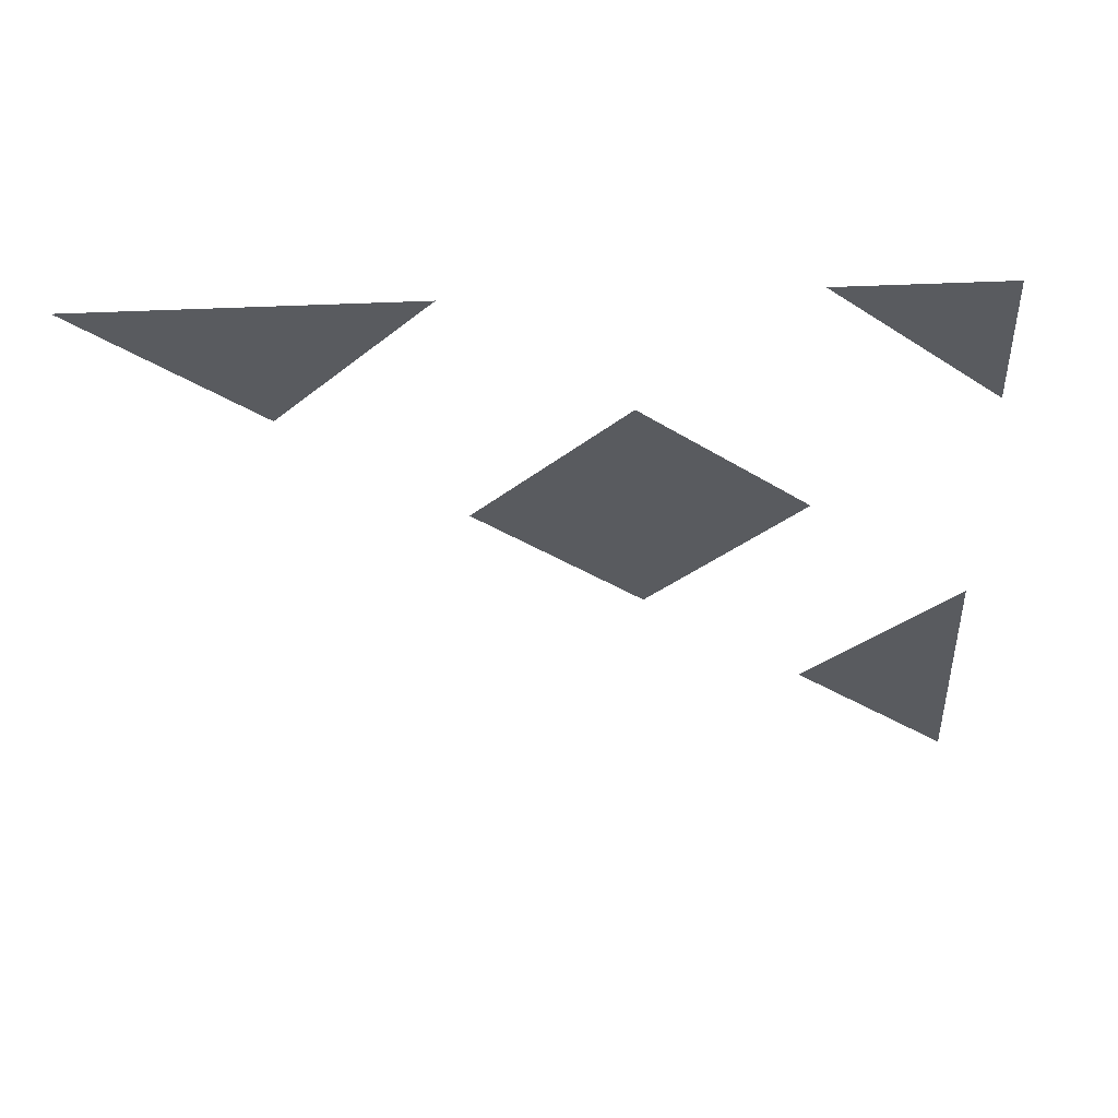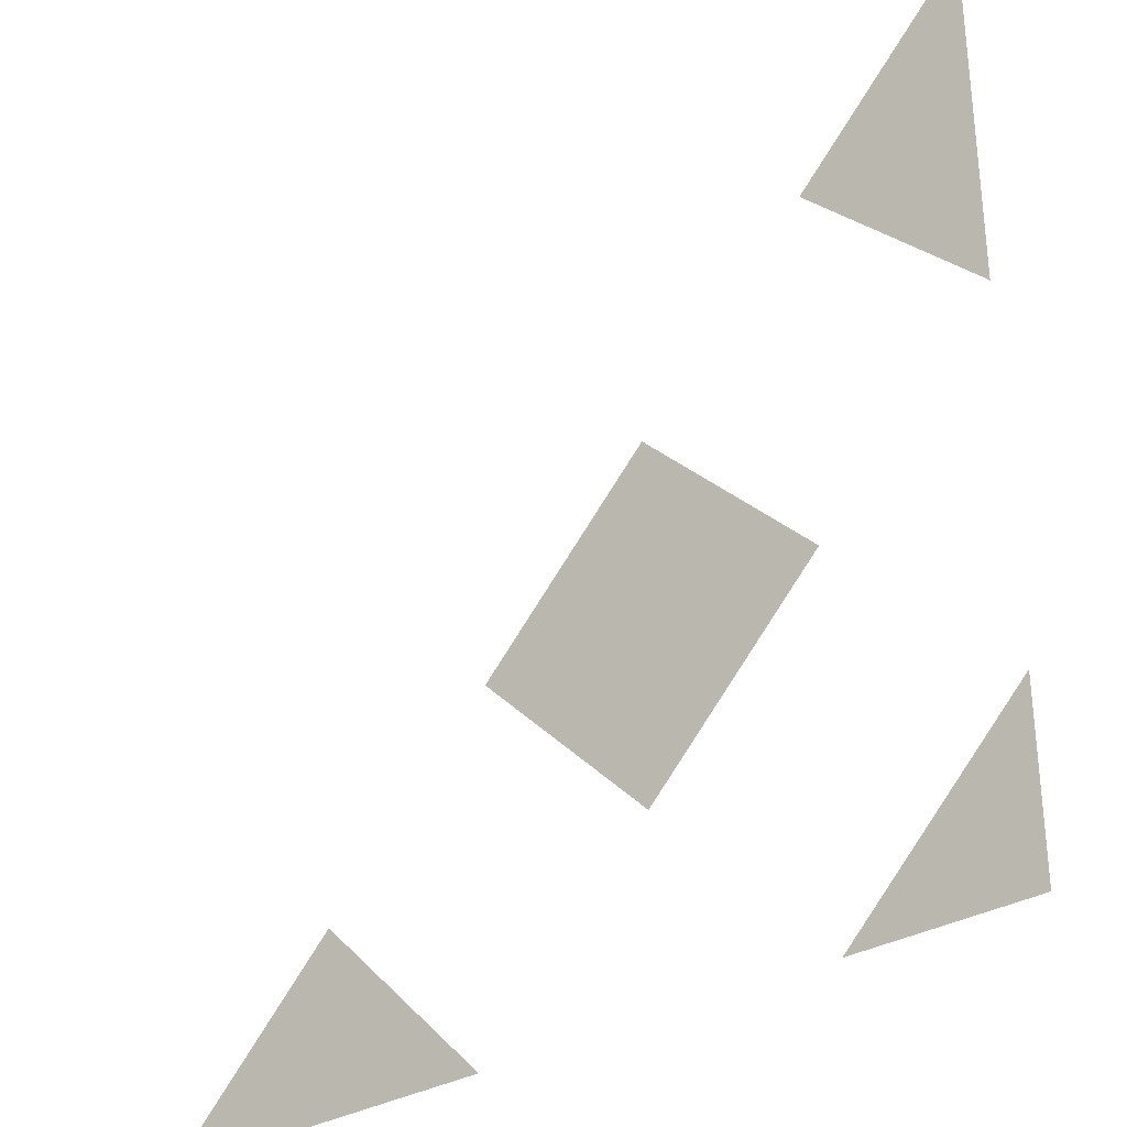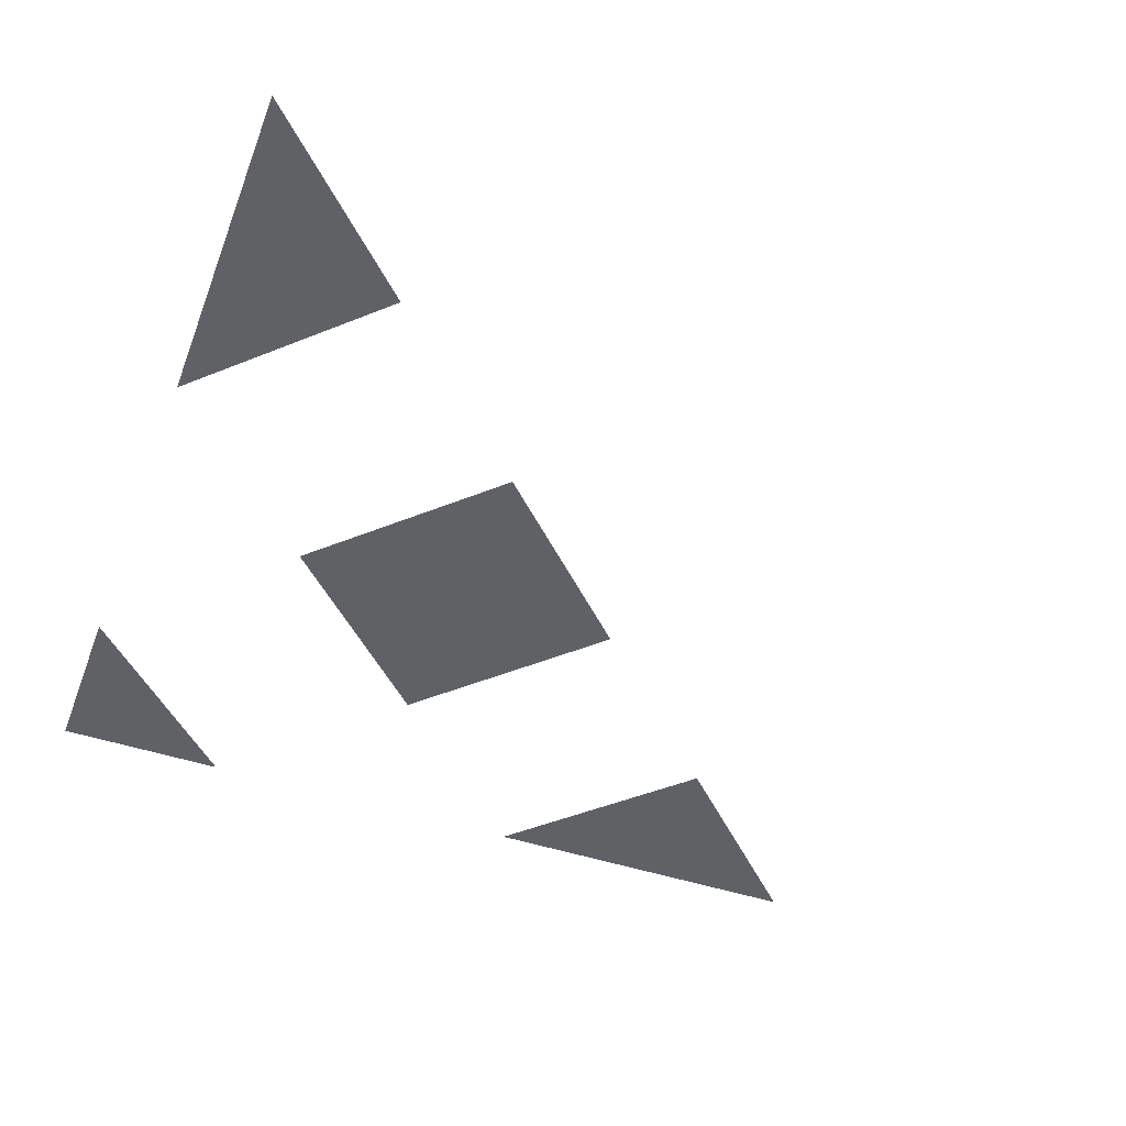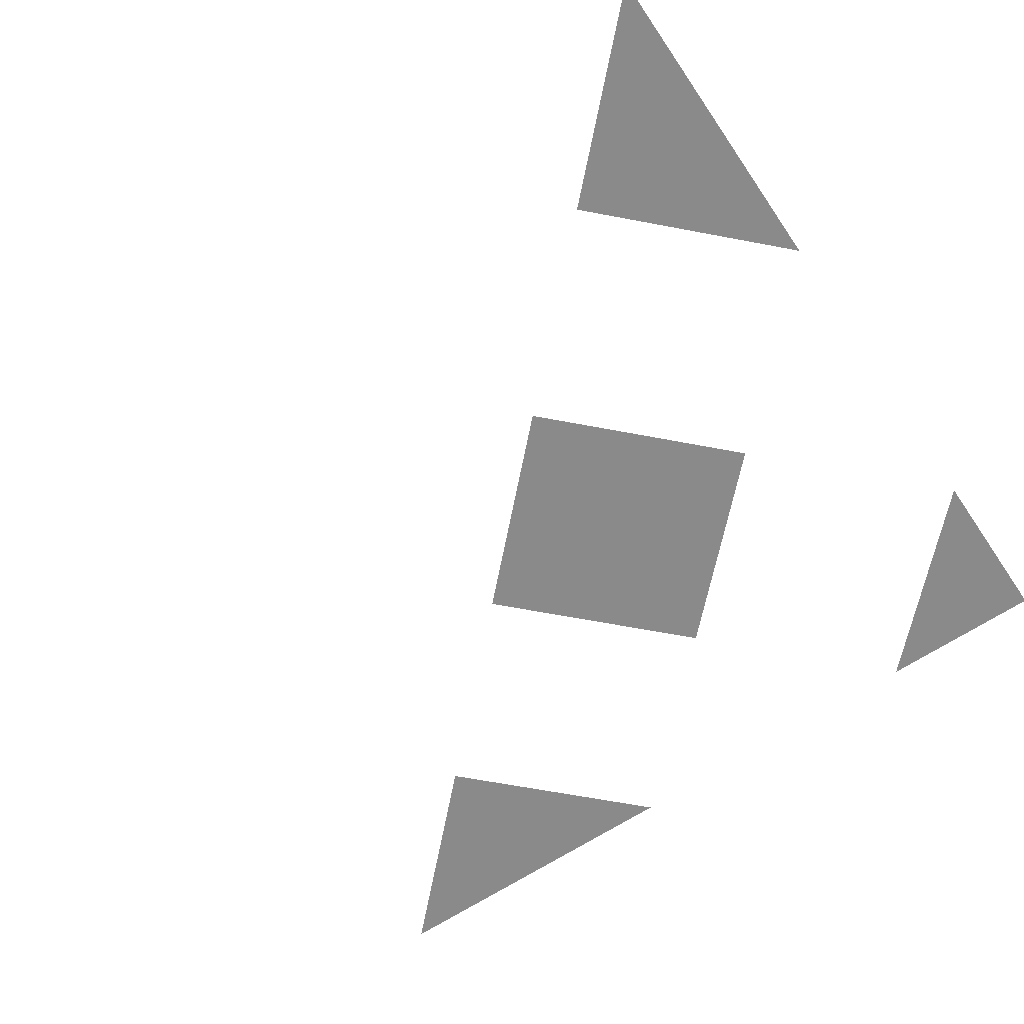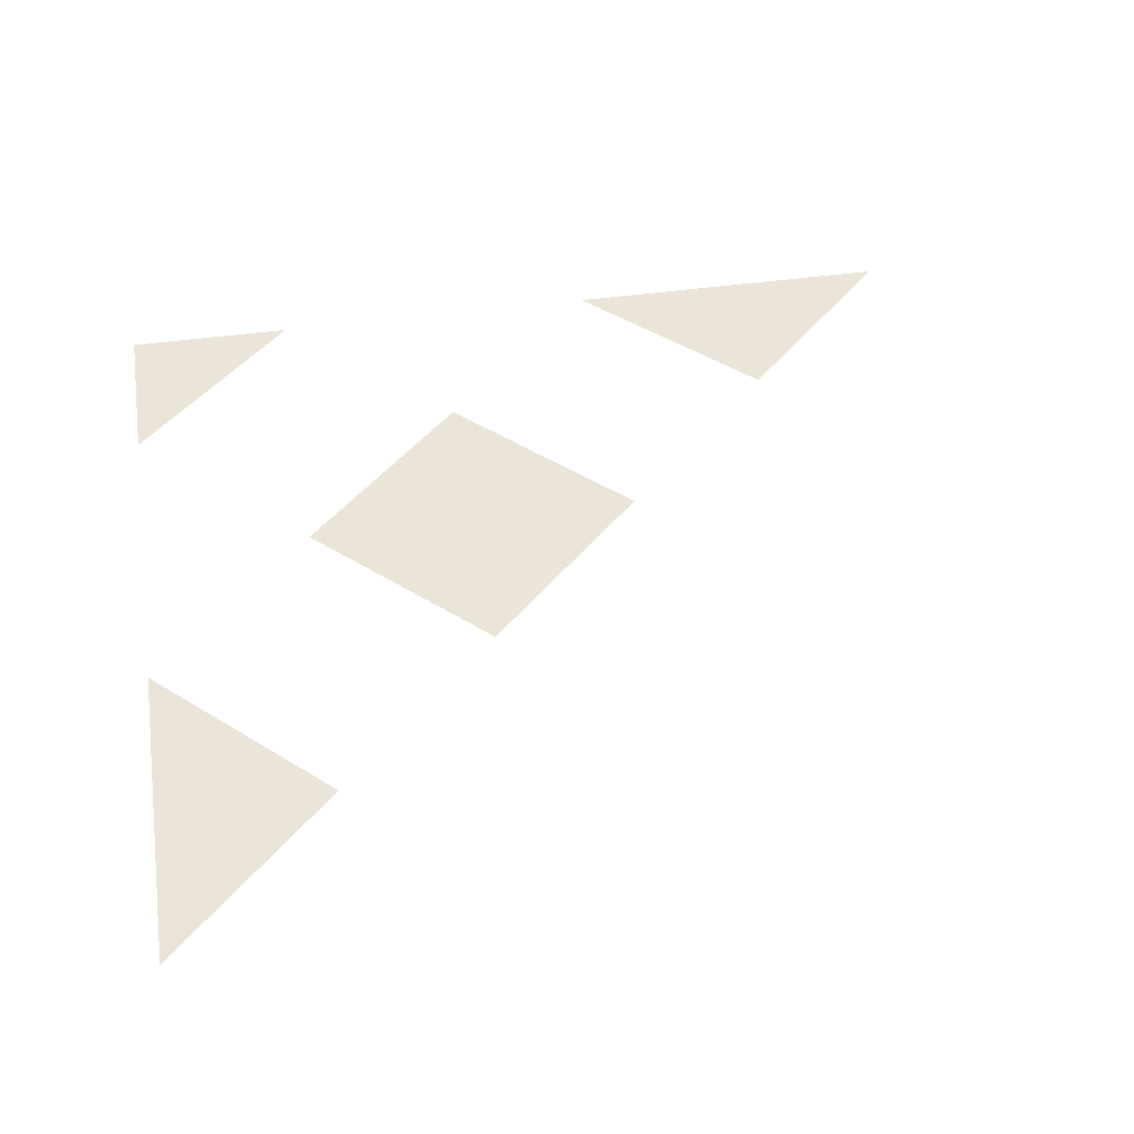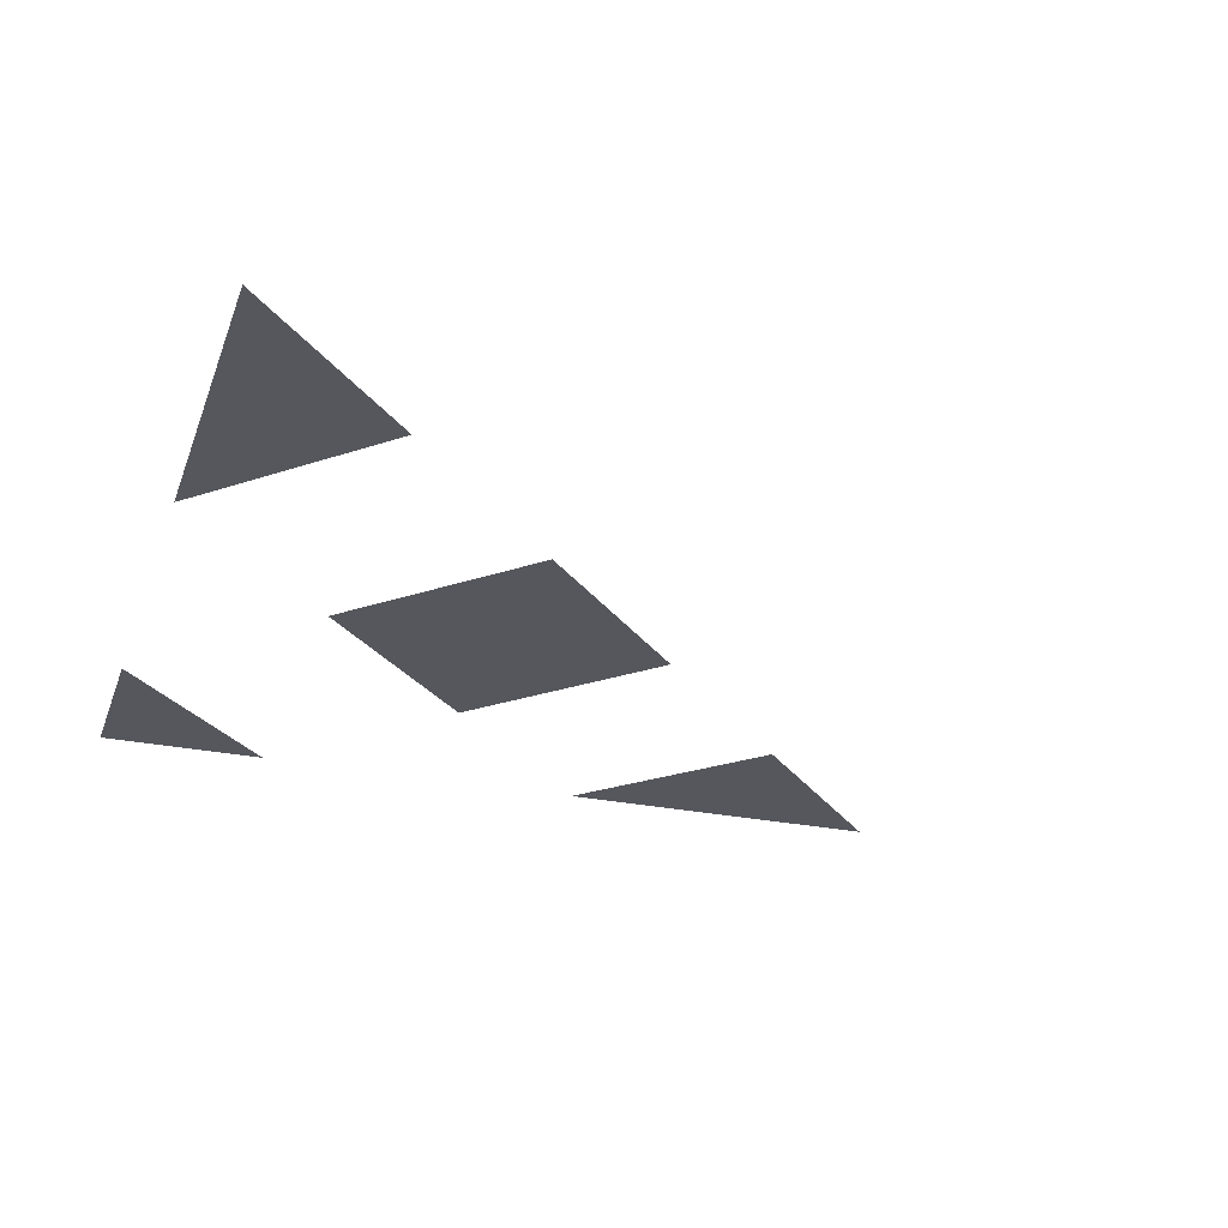
<metadata>
{"format":"obj","ext":"obj","renderer":"f3d","projection":"perspective","resolution":1024,"background":"white","views":[{"elev":-32.5,"azim":3.1,"up":"+Z"},{"elev":-31.6,"azim":40.1,"up":"+Y"},{"elev":-47.4,"azim":159.6,"up":"+Z"},{"elev":-63.6,"azim":-55.9,"up":"+Z"},{"elev":45.1,"azim":170.9,"up":"+Z"},{"elev":-27.5,"azim":162.5,"up":"+Z"}]}
</metadata>
<code>
o Plane_Plane.001
v -1 0.5 0
v -0.5 1 0
v -1.5 1 0
v -1 1.5 0
v -0.5 0 0
v 0 0.5 0
v 0 1.5 0
v 0 0 0
v -1.5 0 0
v -2.5 0 0
v -2 0.5 0
v -0.5 2 0
v 0 2.5 0
f 2 4 3
f 6 5 8
f 12 7 13
f 10 9 11
f 1 2 3

</code>
